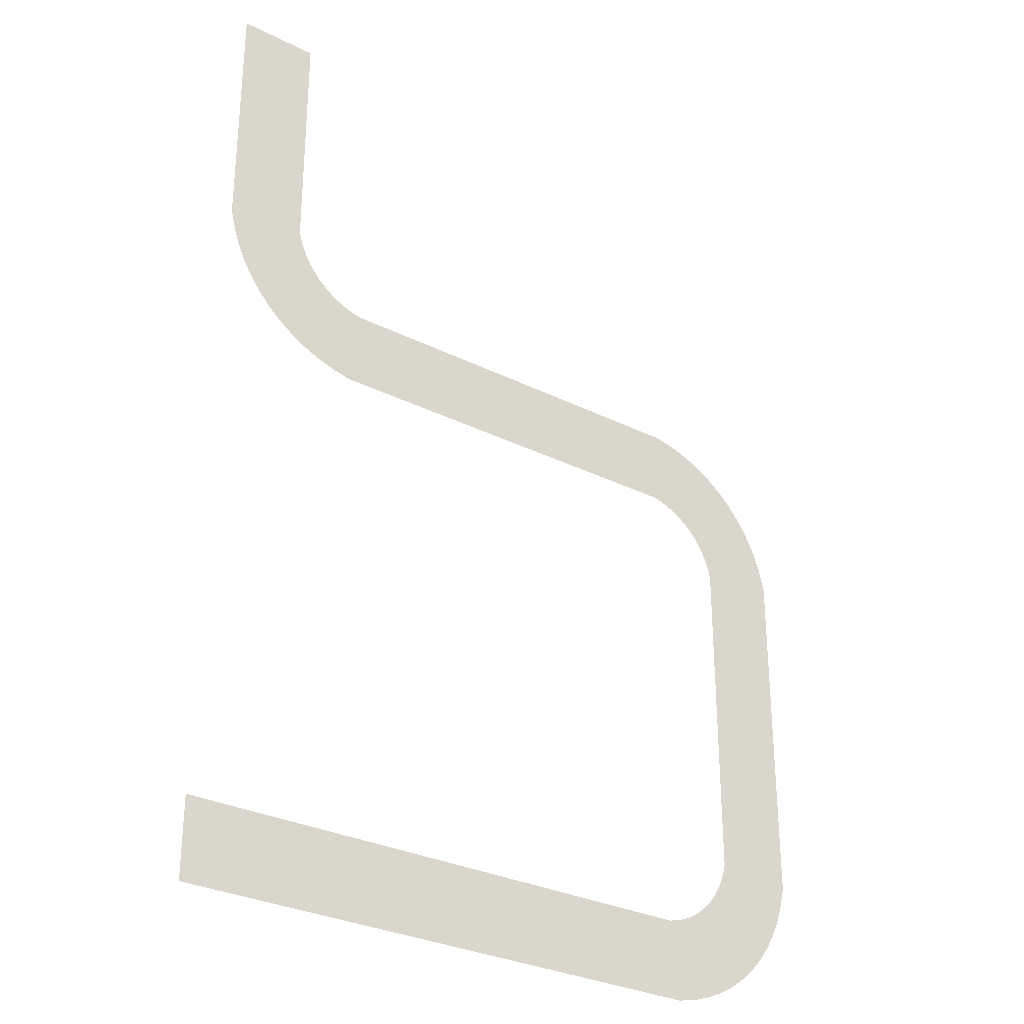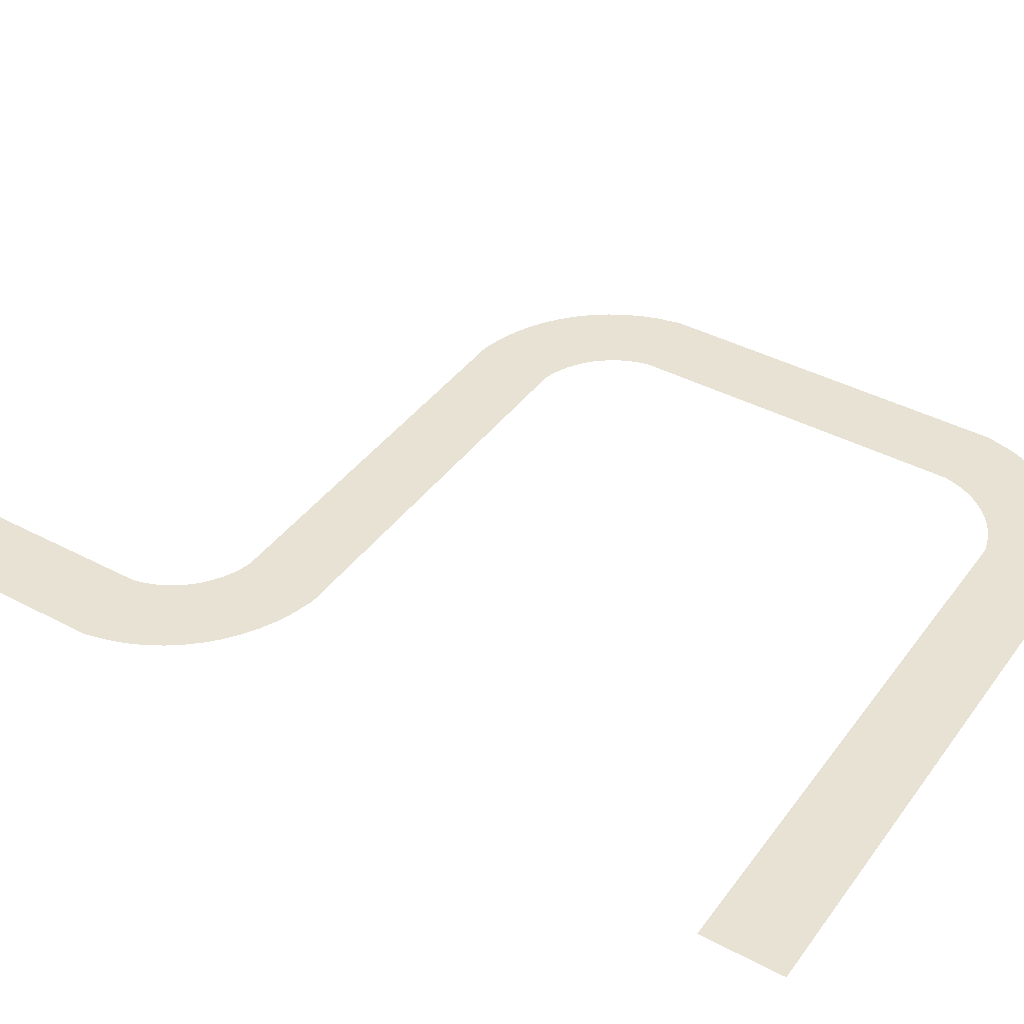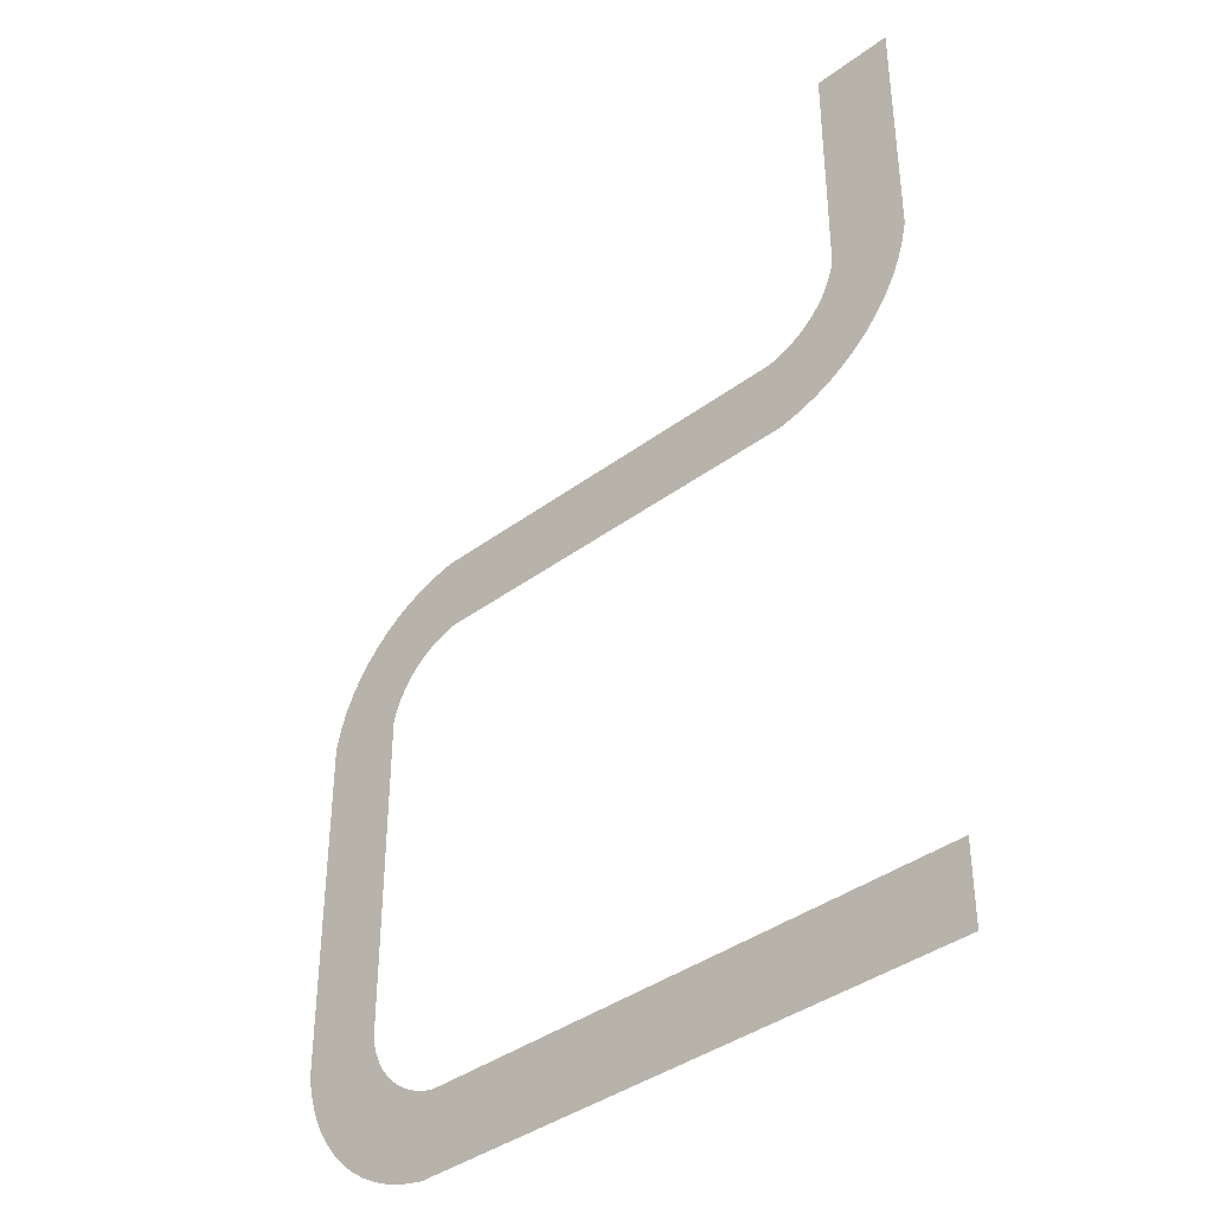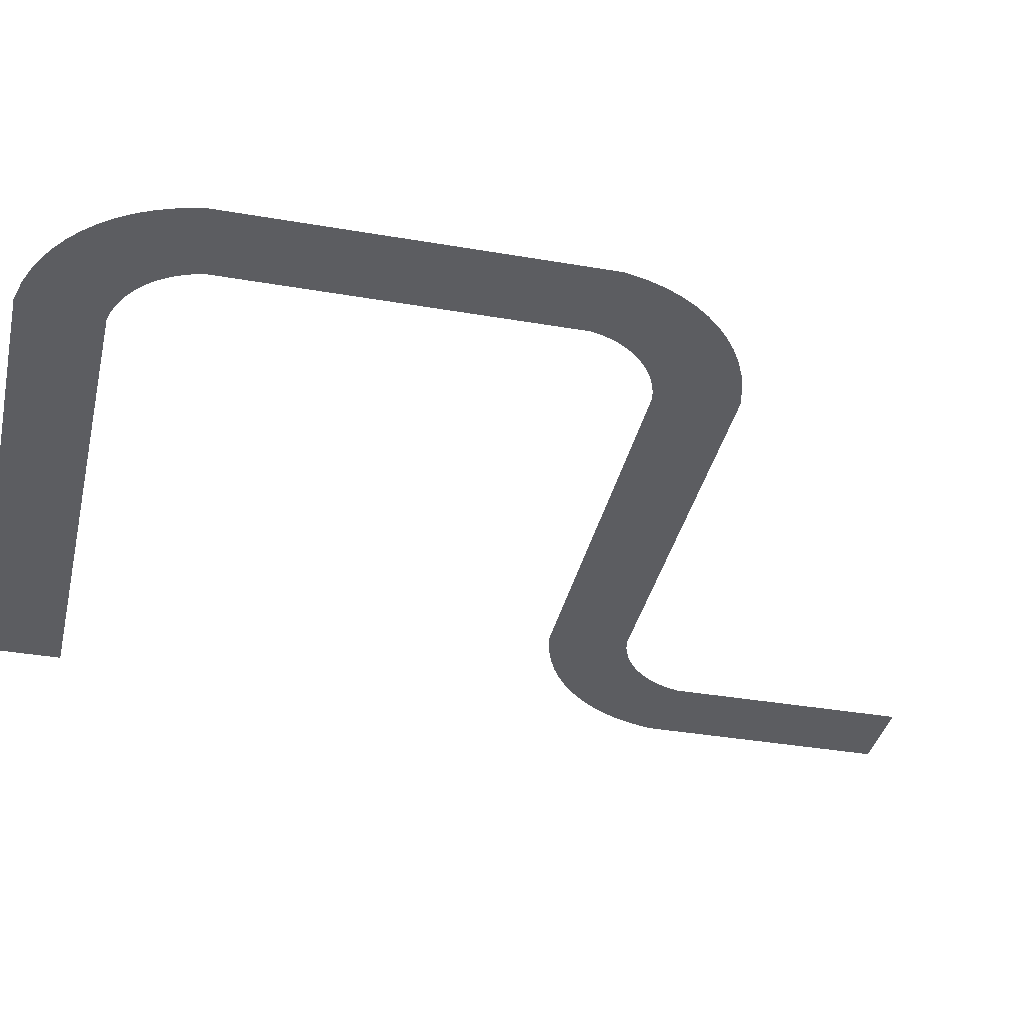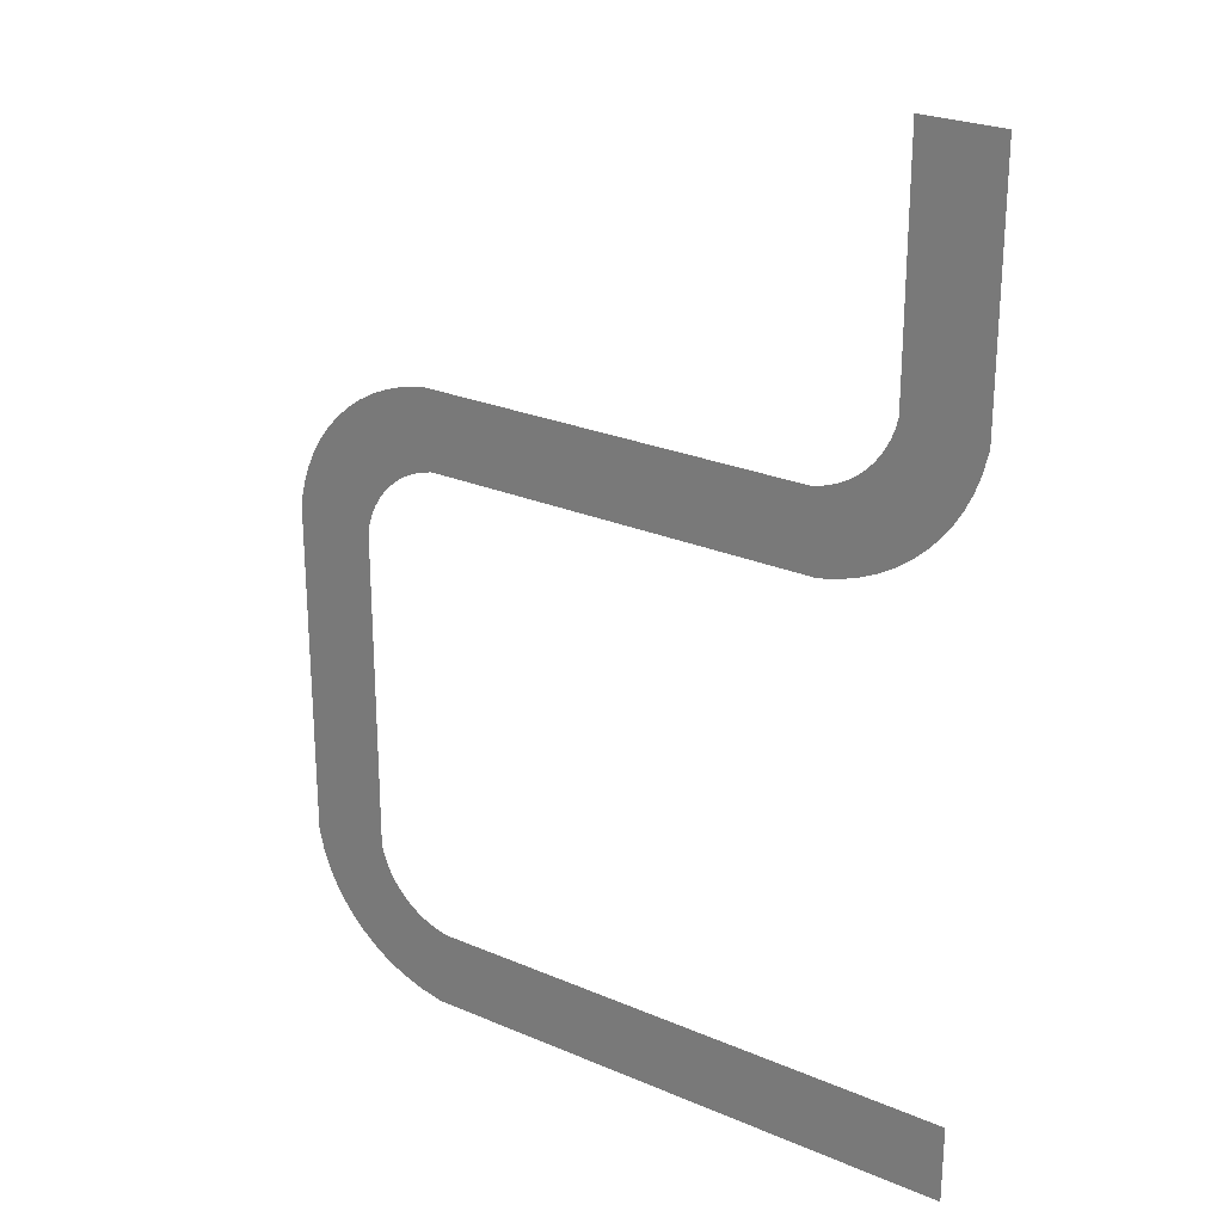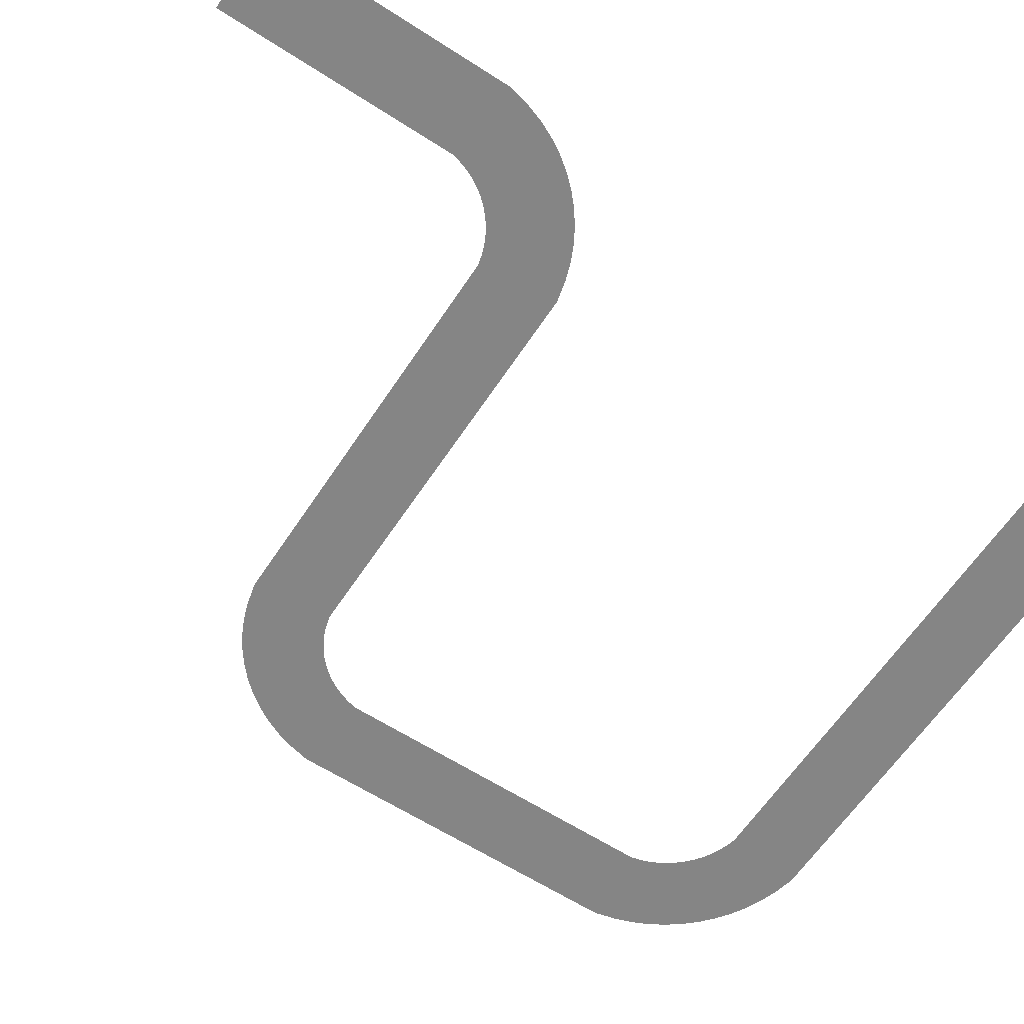
<metadata>
{"format":"obj","ext":"obj","renderer":"f3d","projection":"perspective","resolution":1024,"background":"white","views":[{"elev":-30.0,"azim":143.7,"up":"+Z"},{"elev":40.7,"azim":122.9,"up":"+Y"},{"elev":-39.0,"azim":42.9,"up":"+Z"},{"elev":-36.6,"azim":-102.7,"up":"+Y"},{"elev":25.6,"azim":34.4,"up":"+Z"},{"elev":-61.7,"azim":56.7,"up":"+Y"}]}
</metadata>
<code>
o #ID2135
v 0.08636 -0.3135 -0.1685
v 0.08607 -0.3135 -0.1834
v 0.08636 -0.3135 -0.1821
v 0.08201 -0.3135 -0.1685
v 0.08576 -0.3135 -0.1843
v 0.08536 -0.3135 -0.1851
v 0.08496 -0.3135 -0.1858
v 0.08487 -0.3135 -0.186
v 0.0843 -0.3135 -0.1867
v 0.08428 -0.3135 -0.1868
v 0.08366 -0.3135 -0.1874
v 0.08295 -0.3135 -0.1881
v 0.08217 -0.3135 -0.1887
v 0.08201 -0.3135 -0.1816
v 0.08135 -0.3135 -0.1891
v 0.08189 -0.3135 -0.1821
v 0.08172 -0.3135 -0.1826
v 0.0815 -0.3135 -0.1831
v 0.08124 -0.3135 -0.1836
v 0.08048 -0.3135 -0.1895
v 0.08093 -0.3135 -0.184
v 0.08058 -0.3135 -0.1844
v 0.08019 -0.3135 -0.1847
v 0.07958 -0.3135 -0.1899
v 0.07977 -0.3135 -0.185
v 0.07932 -0.3135 -0.1853
v 0.07836 -0.3135 -0.1901
v 0.07885 -0.3135 -0.1855
v 0.07836 -0.3135 -0.1857
v 0.07429 -0.3135 -0.1901
v 0.07785 -0.3135 -0.1858
v 0.05611 -0.3135 -0.1858
v 0.05662 -0.3135 -0.1901
v 0.05611 -0.3135 -0.1903
v 0.05562 -0.3135 -0.1904
v 0.05489 -0.3135 -0.1861
v 0.05514 -0.3135 -0.1907
v 0.0547 -0.3135 -0.1909
v 0.05399 -0.3135 -0.1864
v 0.05428 -0.3135 -0.1912
v 0.05389 -0.3135 -0.1916
v 0.05312 -0.3135 -0.1868
v 0.05354 -0.3135 -0.192
v 0.05323 -0.3135 -0.1924
v 0.05296 -0.3135 -0.1928
v 0.05245 -0.3135 -0.1872
v 0.05275 -0.3135 -0.1933
v 0.05257 -0.3135 -0.1938
v 0.05245 -0.3135 -0.1943
v 0.08636 -0.3135 -0.2167
v 0.07128 -0.3135 -0.221
v 0.08636 -0.3135 -0.221
v 0.05662 -0.3135 -0.2167
v 0.05611 -0.3135 -0.221
v 0.05611 -0.3135 -0.2166
v 0.05562 -0.3135 -0.2164
v 0.05489 -0.3135 -0.2208
v 0.05514 -0.3135 -0.2162
v 0.0547 -0.3135 -0.2159
v 0.05399 -0.3135 -0.2204
v 0.05428 -0.3135 -0.2156
v 0.05389 -0.3135 -0.2153
v 0.05312 -0.3135 -0.22
v 0.05354 -0.3135 -0.2149
v 0.05323 -0.3135 -0.2145
v 0.05296 -0.3135 -0.214
v 0.05229 -0.3135 -0.2196
v 0.05275 -0.3135 -0.2135
v 0.05257 -0.3135 -0.213
v 0.05245 -0.3135 -0.2125
v 0.05229 -0.3135 -0.1873
v 0.05152 -0.3135 -0.219
v 0.05152 -0.3135 -0.1879
v 0.05081 -0.3135 -0.2183
v 0.05149 -0.3135 -0.1879
v 0.05081 -0.3135 -0.1885
v 0.05017 -0.3135 -0.2176
v 0.05017 -0.3135 -0.1892
v 0.0496 -0.3135 -0.2169
v 0.0496 -0.3135 -0.19
v 0.04911 -0.3135 -0.216
v 0.04911 -0.3135 -0.1908
v 0.04871 -0.3135 -0.2152
v 0.04871 -0.3135 -0.1917
v 0.04839 -0.3135 -0.2143
v 0.04839 -0.3135 -0.1926
v 0.0481 -0.3135 -0.213
v 0.0481 -0.3135 -0.1938
v 0.0481 -0.3135 -0.1979
f 1 2 3
f 2 1 4
f 2 4 5
f 5 4 6
f 6 4 7
f 7 4 8
f 8 4 9
f 9 4 10
f 10 4 11
f 11 4 12
f 12 4 13
f 13 4 14
f 14 15 13
f 15 14 16
f 15 16 17
f 15 17 18
f 15 18 19
f 15 19 20
f 20 19 21
f 20 21 22
f 20 22 23
f 20 23 24
f 24 23 25
f 24 25 26
f 24 26 27
f 27 26 28
f 27 28 29
f 27 29 30
f 30 29 31
f 30 31 32
f 30 32 33
f 33 32 34
f 34 32 35
f 35 32 36
f 35 36 37
f 37 36 38
f 38 36 39
f 38 39 40
f 40 39 41
f 41 39 42
f 41 42 43
f 43 42 44
f 44 42 45
f 45 42 46
f 45 46 47
f 47 46 48
f 48 46 49
f 50 51 52
f 51 50 53
f 51 53 54
f 54 53 55
f 54 55 56
f 54 56 57
f 57 56 58
f 57 58 59
f 57 59 60
f 60 59 61
f 60 61 62
f 60 62 63
f 63 62 64
f 63 64 65
f 63 65 66
f 63 66 67
f 67 66 68
f 67 68 69
f 67 69 70
f 67 70 49
f 67 49 46
f 67 46 71
f 67 71 72
f 72 71 73
f 72 73 74
f 74 73 75
f 74 75 76
f 74 76 77
f 77 76 78
f 77 78 79
f 79 78 80
f 79 80 81
f 81 80 82
f 81 82 83
f 83 82 84
f 83 84 85
f 85 84 86
f 85 86 87
f 87 86 88
f 87 88 89

</code>
